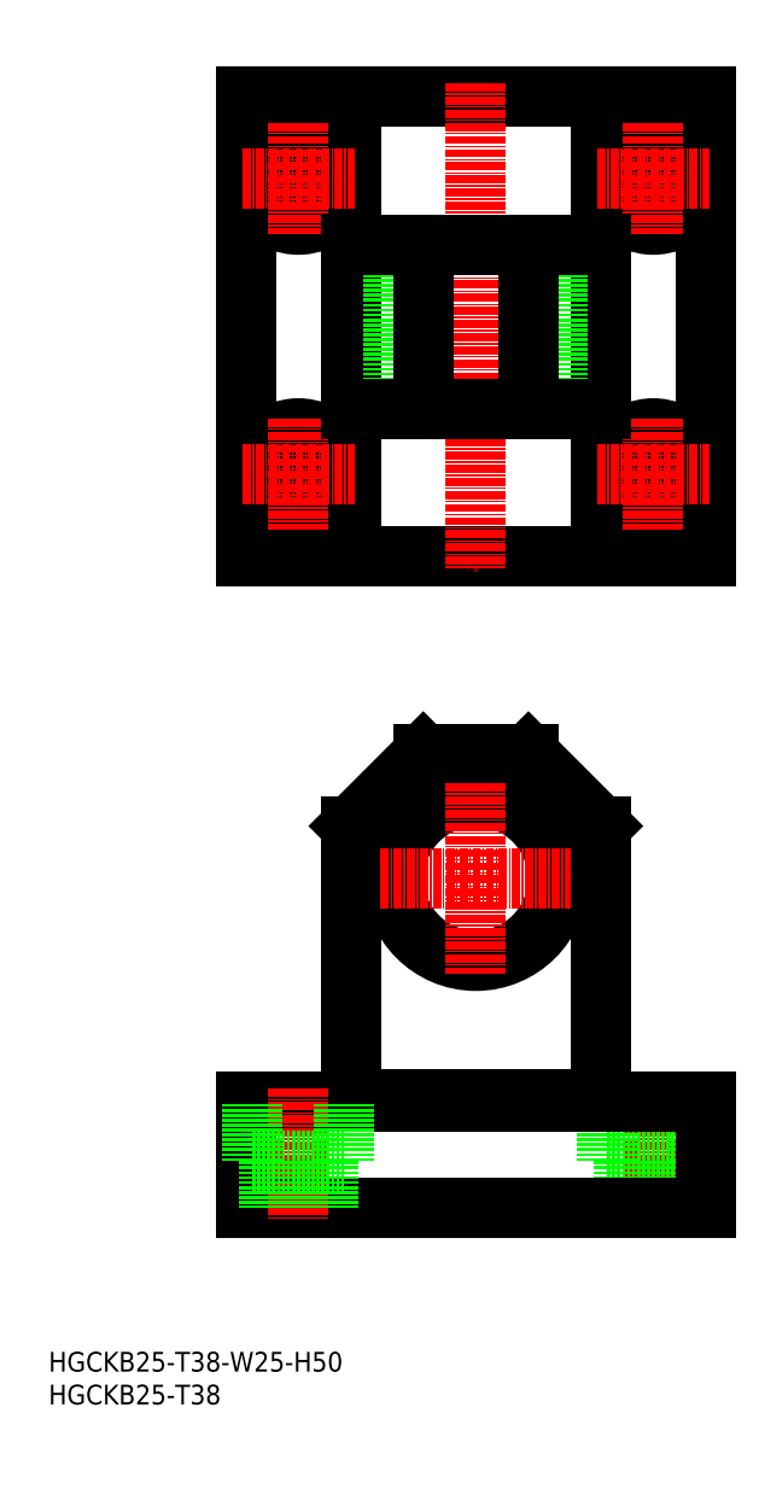
<metadata>
{"format":"dxf","ext":"dxf","renderer":"ezdxf+matplotlib","layout":"modelspace","background":"white","min_lineweight":24,"dpi":150}
</metadata>
<code>
0
SECTION
2
ENTITIES
0
INSERT
8
0
2
*U29
10
0
20
0
30
0
0
INSERT
8
0
2
*U30
10
0
20
0
30
0
0
LINE
8
CENTER
10
92
20
48
30
0
11
92
21
28
31
0
0
LINE
8
0
10
85
20
37
30
0
11
85
21
46
31
0
0
LINE
8
0
10
99
20
37
30
0
11
99
21
46
31
0
0
LINE
8
0
10
87.5
20
37
30
0
11
87.5
21
30
31
0
0
LINE
8
0
10
96.5
20
37
30
0
11
96.5
21
30
31
0
0
LINE
8
0
10
85
20
37
30
0
11
99
21
37
31
0
0
LINE
8
0
10
30
20
129
30
0
11
100
21
129
31
0
0
LINE
8
0
10
30
20
199
30
0
11
30
21
129
31
0
0
LINE
8
0
10
100
20
199
30
0
11
100
21
129
31
0
0
LINE
8
0
10
30
20
199
30
0
11
100
21
199
31
0
0
LINE
8
CENTER
10
65
20
201
30
0
11
65
21
127
31
0
0
LINE
8
0
10
84
20
129
30
0
11
84
21
199
31
0
0
LINE
8
0
10
46
20
129
30
0
11
46
21
199
31
0
0
LINE
8
0
10
100
20
30
30
0
11
30
21
30
31
0
0
LINE
8
0
10
30
20
46
30
0
11
30
21
30
31
0
0
LINE
8
0
10
100
20
46
30
0
11
100
21
30
31
0
0
LINE
8
0
10
46
20
88
30
0
11
46
21
46
31
0
0
LINE
8
0
10
84
20
88
30
0
11
84
21
46
31
0
0
LINE
8
0
10
73
20
99
30
0
11
57
21
99
31
0
0
LINE
8
0
10
100
20
46
30
0
11
30
21
46
31
0
0
LINE
8
0
10
84
20
46.5
30
0
11
46
21
46.5
31
0
0
CIRCLE
8
0
10
92
20
186.5
30
0
40
7
0
CIRCLE
8
0
10
92
20
186.5
30
0
40
4.5
0
LINE
8
CENTER
10
83.5
20
186.5
30
0
11
100.5
21
186.5
31
0
0
LINE
8
CENTER
10
92
20
195
30
0
11
92
21
178
31
0
0
CIRCLE
8
0
10
38
20
186.5
30
0
40
7
0
CIRCLE
8
0
10
38
20
186.5
30
0
40
4.5
0
LINE
8
CENTER
10
29.5
20
186.5
30
0
11
46.5
21
186.5
31
0
0
LINE
8
CENTER
10
38
20
195
30
0
11
38
21
178
31
0
0
CIRCLE
8
0
10
38
20
141.5
30
0
40
7
0
CIRCLE
8
0
10
38
20
141.5
30
0
40
4.5
0
LINE
8
CENTER
10
29.5
20
141.5
30
0
11
46.5
21
141.5
31
0
0
LINE
8
CENTER
10
38
20
150
30
0
11
38
21
133
31
0
0
CIRCLE
8
0
10
92
20
141.5
30
0
40
7
0
CIRCLE
8
0
10
92
20
141.5
30
0
40
4.5
0
LINE
8
CENTER
10
83.5
20
141.5
30
0
11
100.5
21
141.5
31
0
0
LINE
8
CENTER
10
92
20
150
30
0
11
92
21
133
31
0
0
LINE
8
CENTER
10
38
20
48
30
0
11
38
21
28
31
0
0
LINE
8
0
10
31
20
37
30
0
11
31
21
46
31
0
0
LINE
8
0
10
45
20
37
30
0
11
45
21
46
31
0
0
LINE
8
0
10
33.5
20
37
30
0
11
33.5
21
30
31
0
0
LINE
8
0
10
42.5
20
37
30
0
11
42.5
21
30
31
0
0
LINE
8
0
10
31
20
37
30
0
11
45
21
37
31
0
0
CIRCLE
8
0
10
65
20
80
30
0
40
12.5
0
LINE
8
CENTER
10
50.5
20
80
30
0
11
79.5
21
80
31
0
0
LINE
8
CENTER
10
65
20
94.5
30
0
11
65
21
65.5
31
0
0
LINE
8
0
10
77.5
20
176.5
30
0
11
77.5
21
151.5
31
0
0
LINE
8
0
10
52.5
20
176.5
30
0
11
52.5
21
151.5
31
0
0
LINE
8
0
10
57
20
176.5
30
0
11
57
21
151.5
31
0
0
LINE
8
0
10
73
20
176.5
30
0
11
73
21
151.5
31
0
0
LINE
8
0
10
46
20
151.5
30
0
11
84
21
151.5
31
0
0
LINE
8
0
10
46
20
176.5
30
0
11
84
21
176.5
31
0
0
LINE
8
0
10
46
20
88
30
0
11
57
21
99
31
0
0
LINE
8
0
10
73
20
99
30
0
11
84
21
88
31
0
0
ENDSEC
0
EOF

</code>
